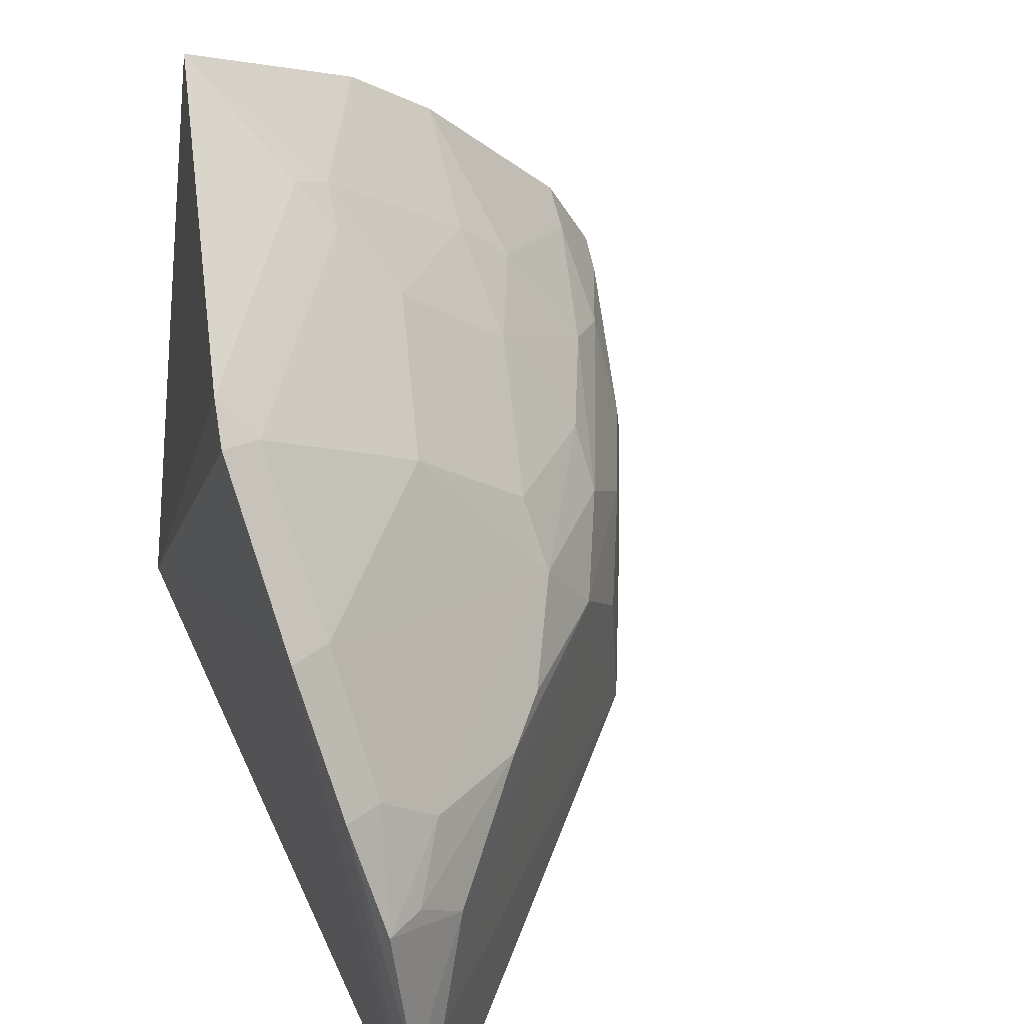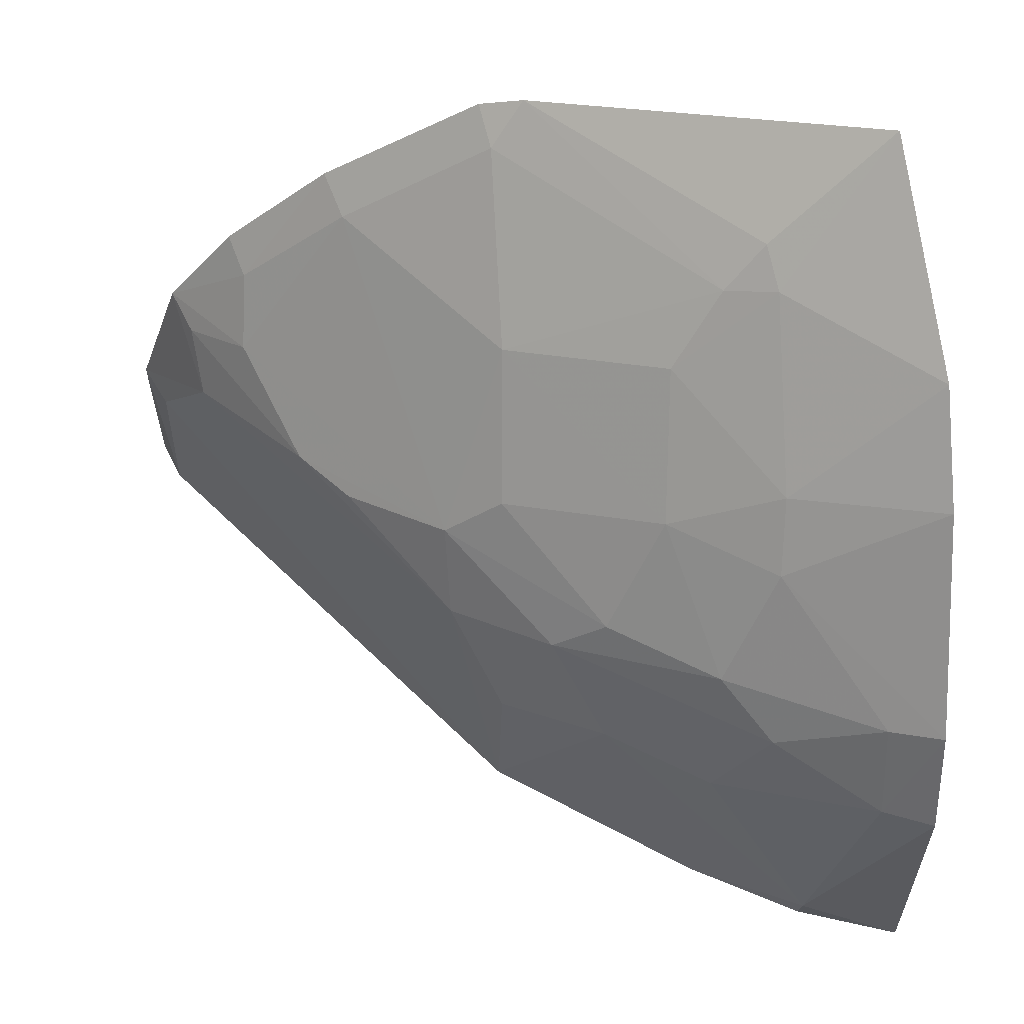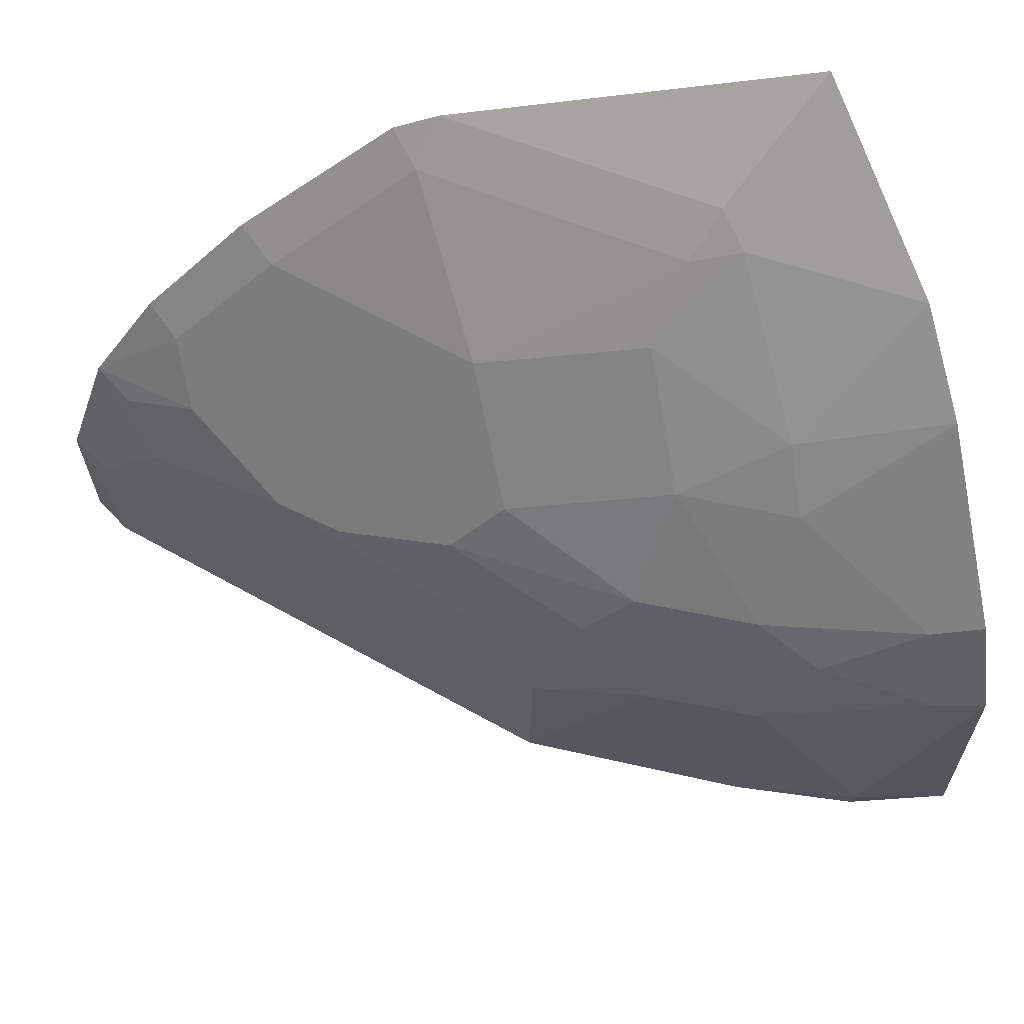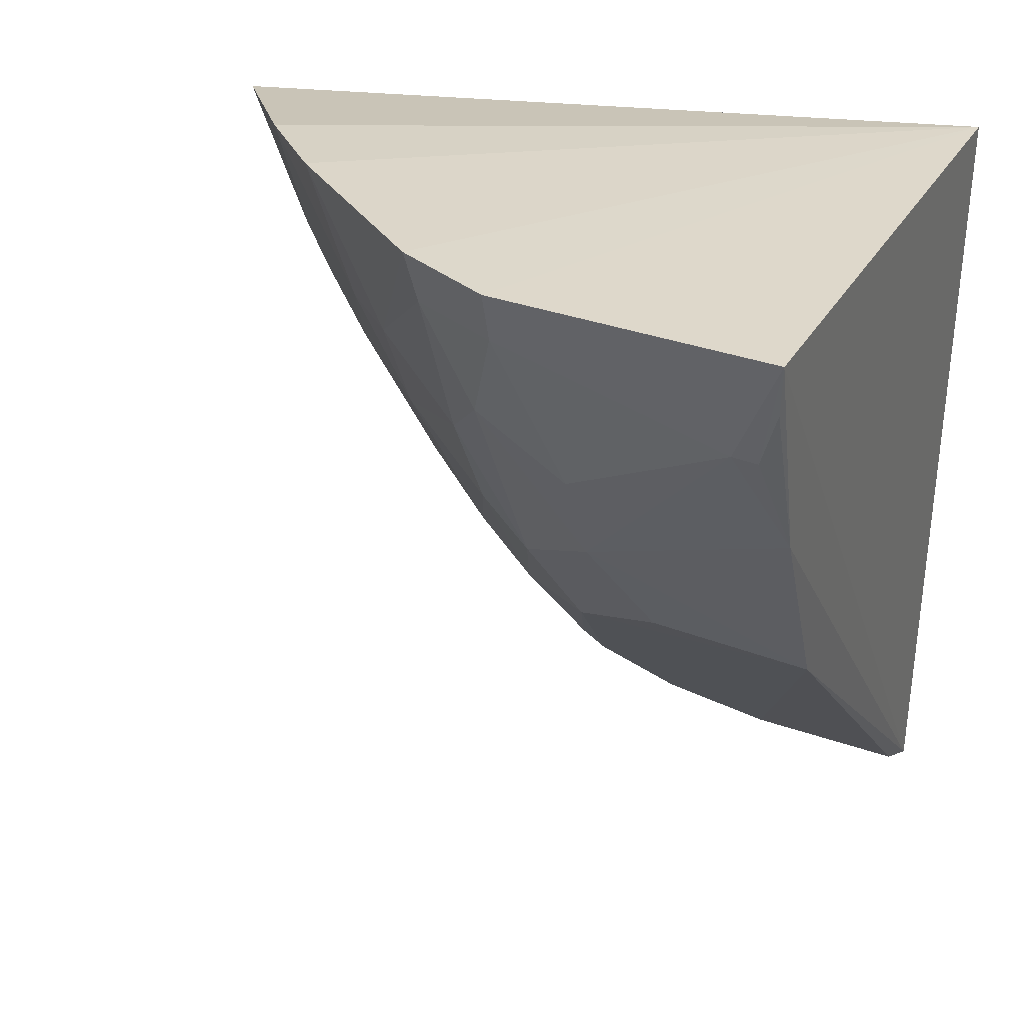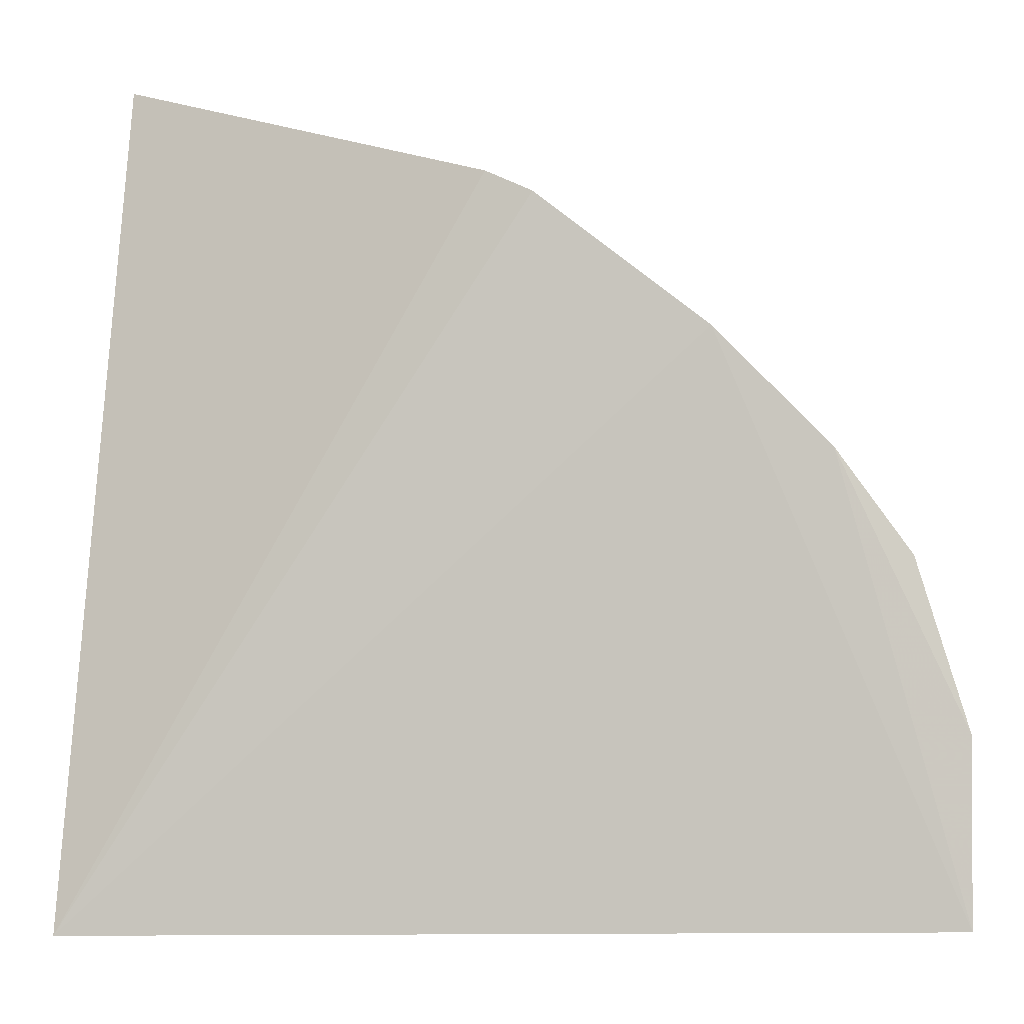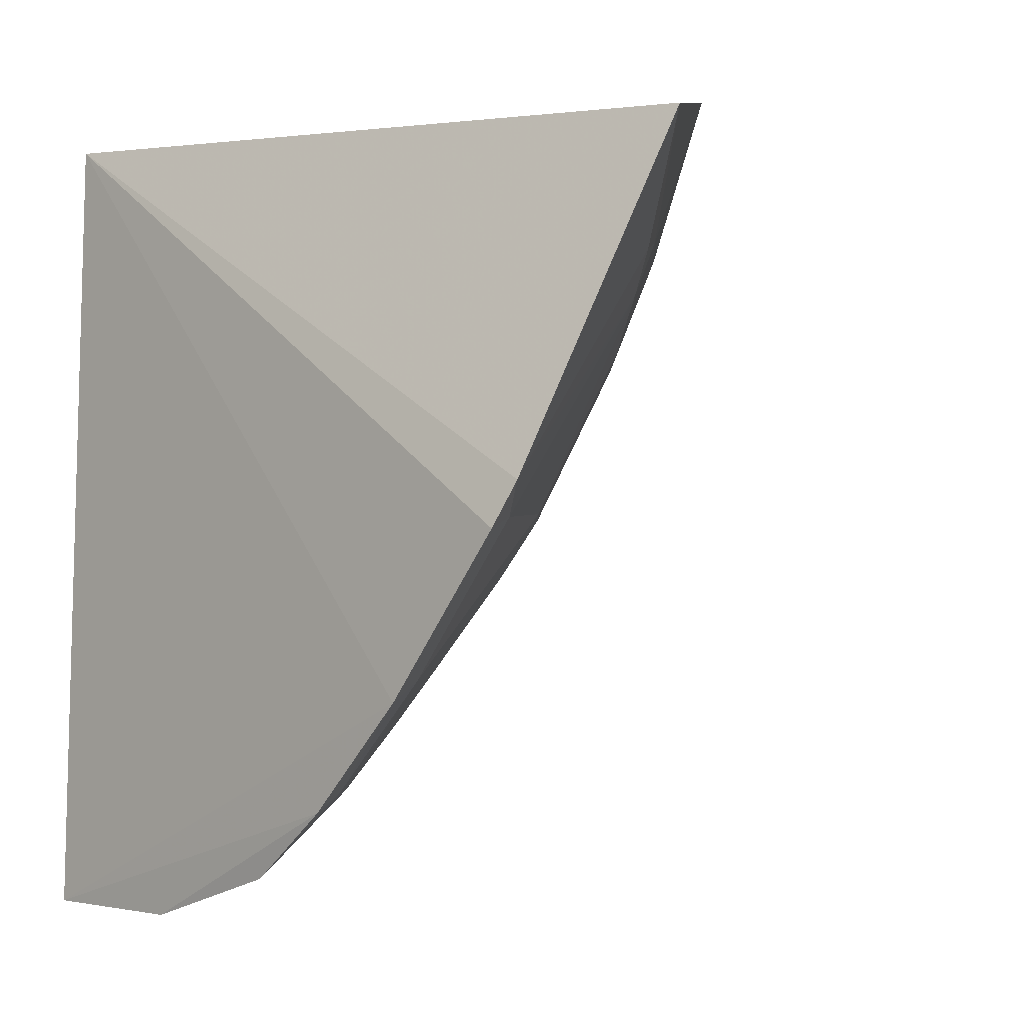
<metadata>
{"format":"obj","ext":"obj","renderer":"f3d","projection":"perspective","resolution":1024,"background":"white","views":[{"elev":50.1,"azim":-25.7,"up":"+Z"},{"elev":60.7,"azim":90.0,"up":"+Z"},{"elev":66.7,"azim":74.0,"up":"+Z"},{"elev":32.2,"azim":114.1,"up":"+Y"},{"elev":-2.2,"azim":-87.3,"up":"+Z"},{"elev":-2.5,"azim":-44.9,"up":"+Y"}]}
</metadata>
<code>
v 0.05114 0.01369 0.04469
v 0.07784 0.01742 0.01676
v 0.0617 0.01647 0.03712
v 0.04556 0.01645 0.0005535
v 0.04395 -0.02963 0.001221
v 0.06673 0.017 0.03241
v 0.04418 -0.007951 0.03815
v 0.07845 0.01724 0.001167
v 0.07512 0.01739 0.02235
v 0.04485 -0.005511 0.0393
v 0.04373 -0.01687 0.03128
v 0.06808 -0.006953 0.001763
v 0.05846 0.002381 0.03358
v 0.07769 0.01138 0.003742
v 0.07439 0.004842 0.001407
v 0.05522 -0.01871 0.01883
v 0.0566 0.007872 0.0381
v 0.05527 -0.006662 0.03055
v 0.07112 0.005429 0.02158
v 0.07091 -0.0007709 0.01382
v 0.07753 0.01121 0.002373
v 0.04418 -0.0269 0.01981
v 0.04648 -0.0284 0.001631
v 0.05452 0.007194 0.03949
v 0.06481 0.008513 0.03073
v 0.04644 -0.007269 0.03715
v 0.04618 -0.0158 0.03046
v 0.06778 0.008376 0.02742
v 0.06152 -0.006693 0.02434
v 0.07382 0.008385 0.01907
v 0.06435 -0.009692 0.01669
v 0.07786 0.01426 0.001416
v 0.04377 -0.02293 0.02519
v 0.04631 -0.02825 0.01069
v 0.05592 0.005036 0.03728
v 0.06155 -0.009969 0.02128
v 0.07442 0.01439 0.02189
v 0.06457 0.002249 0.02745
v 0.06762 -0.003843 0.01877
v 0.07399 0.005274 0.01381
v 0.06766 -0.00671 0.01097
v 0.04403 -0.02965 0.01093
v 0.04604 -0.02199 0.02443
v 0.04908 -0.02508 0.01625
v 0.05804 -0.01569 0.01905
v 0.07698 0.01451 0.01675
v 0.0678 -0.0008522 0.02142
v 0.04913 -0.02214 0.02137
v 0.04646 -0.02565 0.01919
f 1 3 4
f 6 4 3
f 8 5 4
f 8 4 2
f 9 2 4
f 9 4 6
f 10 1 4
f 10 4 7
f 11 7 4
f 11 4 5
f 14 8 2
f 15 12 5
f 15 5 8
f 17 3 1
f 20 15 14
f 20 12 15
f 21 8 14
f 21 14 15
f 23 5 12
f 24 17 1
f 24 1 10
f 25 17 13
f 25 6 3
f 25 3 17
f 26 10 7
f 27 18 26
f 27 26 7
f 27 7 11
f 28 9 6
f 28 6 25
f 32 21 15
f 32 15 8
f 32 8 21
f 33 11 5
f 34 23 12
f 34 12 31
f 35 13 17
f 35 17 24
f 35 24 10
f 35 10 26
f 35 26 18
f 35 18 13
f 36 18 27
f 36 29 18
f 37 28 19
f 37 9 28
f 37 19 30
f 38 19 28
f 38 28 25
f 38 25 13
f 38 13 18
f 38 18 29
f 39 30 19
f 39 20 30
f 39 31 20
f 39 36 31
f 40 30 20
f 40 20 14
f 41 31 12
f 41 12 20
f 41 20 31
f 42 33 5
f 42 22 33
f 42 5 23
f 42 23 34
f 43 27 11
f 43 11 33
f 43 33 22
f 44 42 34
f 44 22 42
f 44 34 31
f 44 31 16
f 45 36 16
f 45 16 31
f 45 31 36
f 46 37 30
f 46 2 9
f 46 9 37
f 46 30 40
f 46 40 14
f 46 14 2
f 47 38 29
f 47 19 38
f 47 39 19
f 47 29 36
f 47 36 39
f 48 27 43
f 48 36 27
f 48 16 36
f 48 43 22
f 49 44 16
f 49 16 48
f 49 48 22
f 49 22 44

</code>
